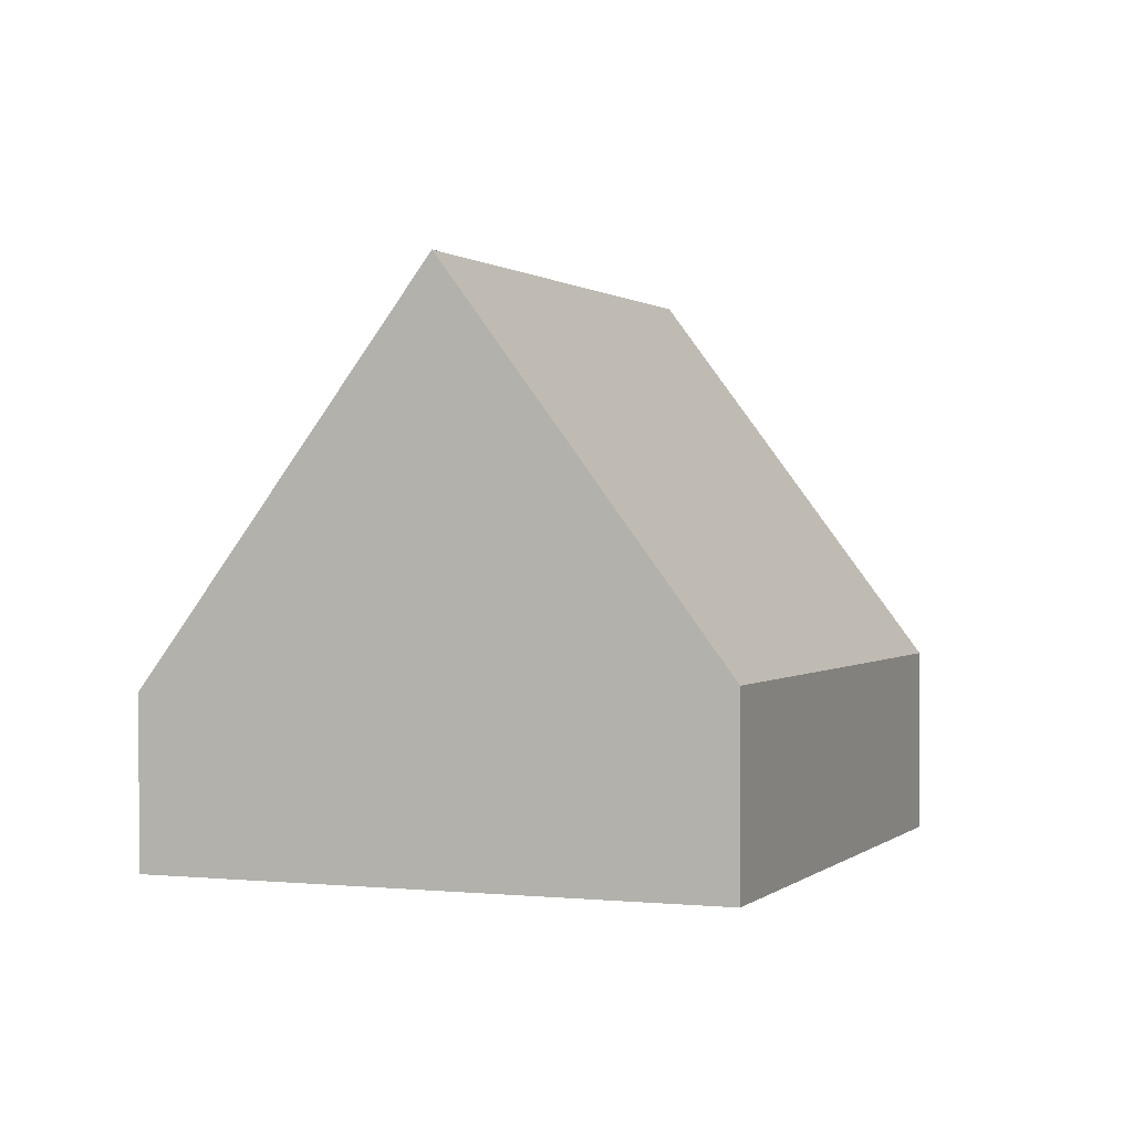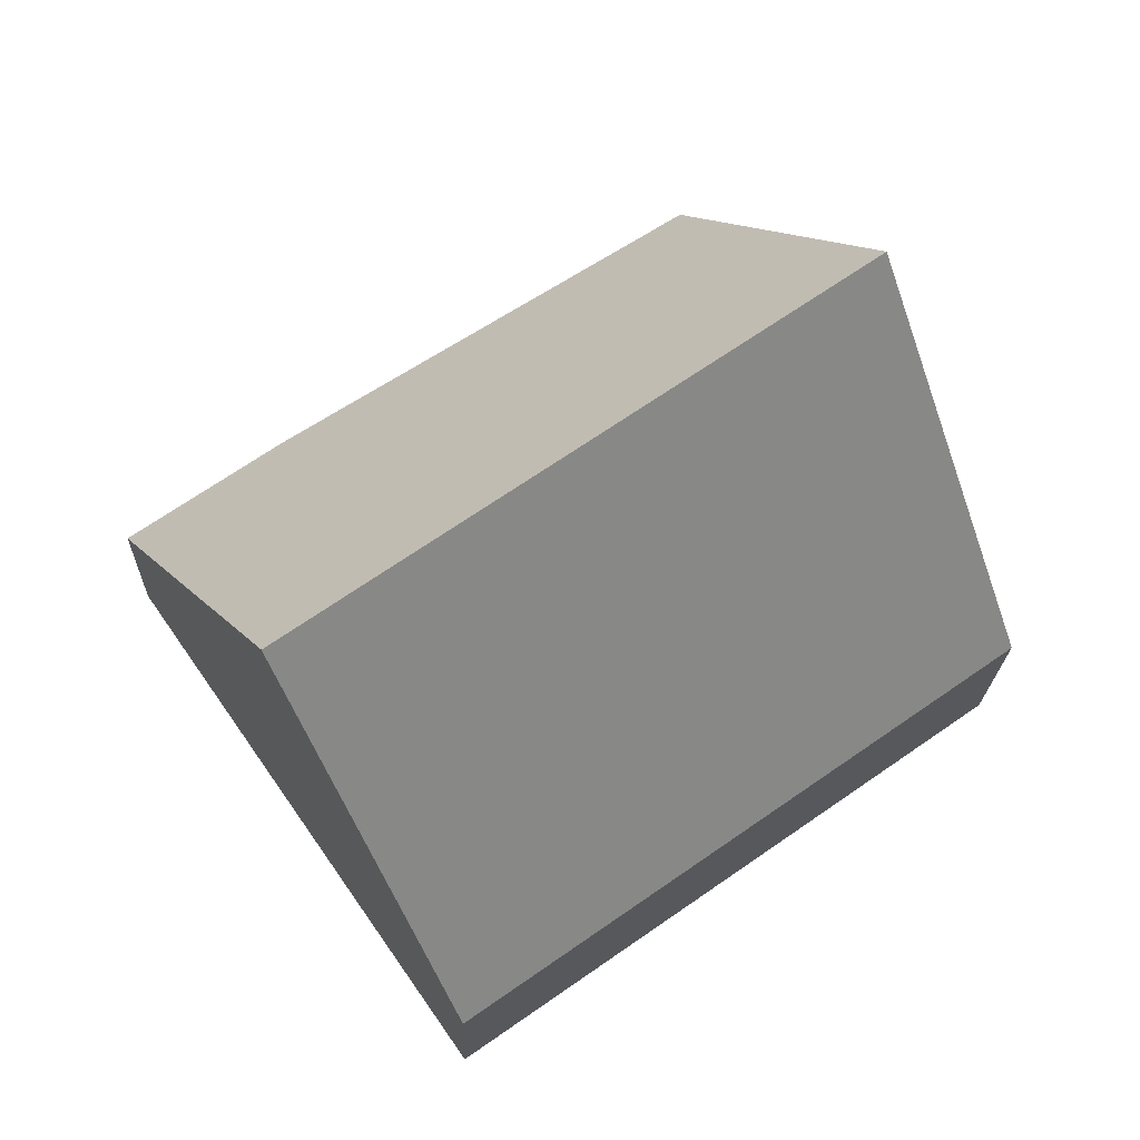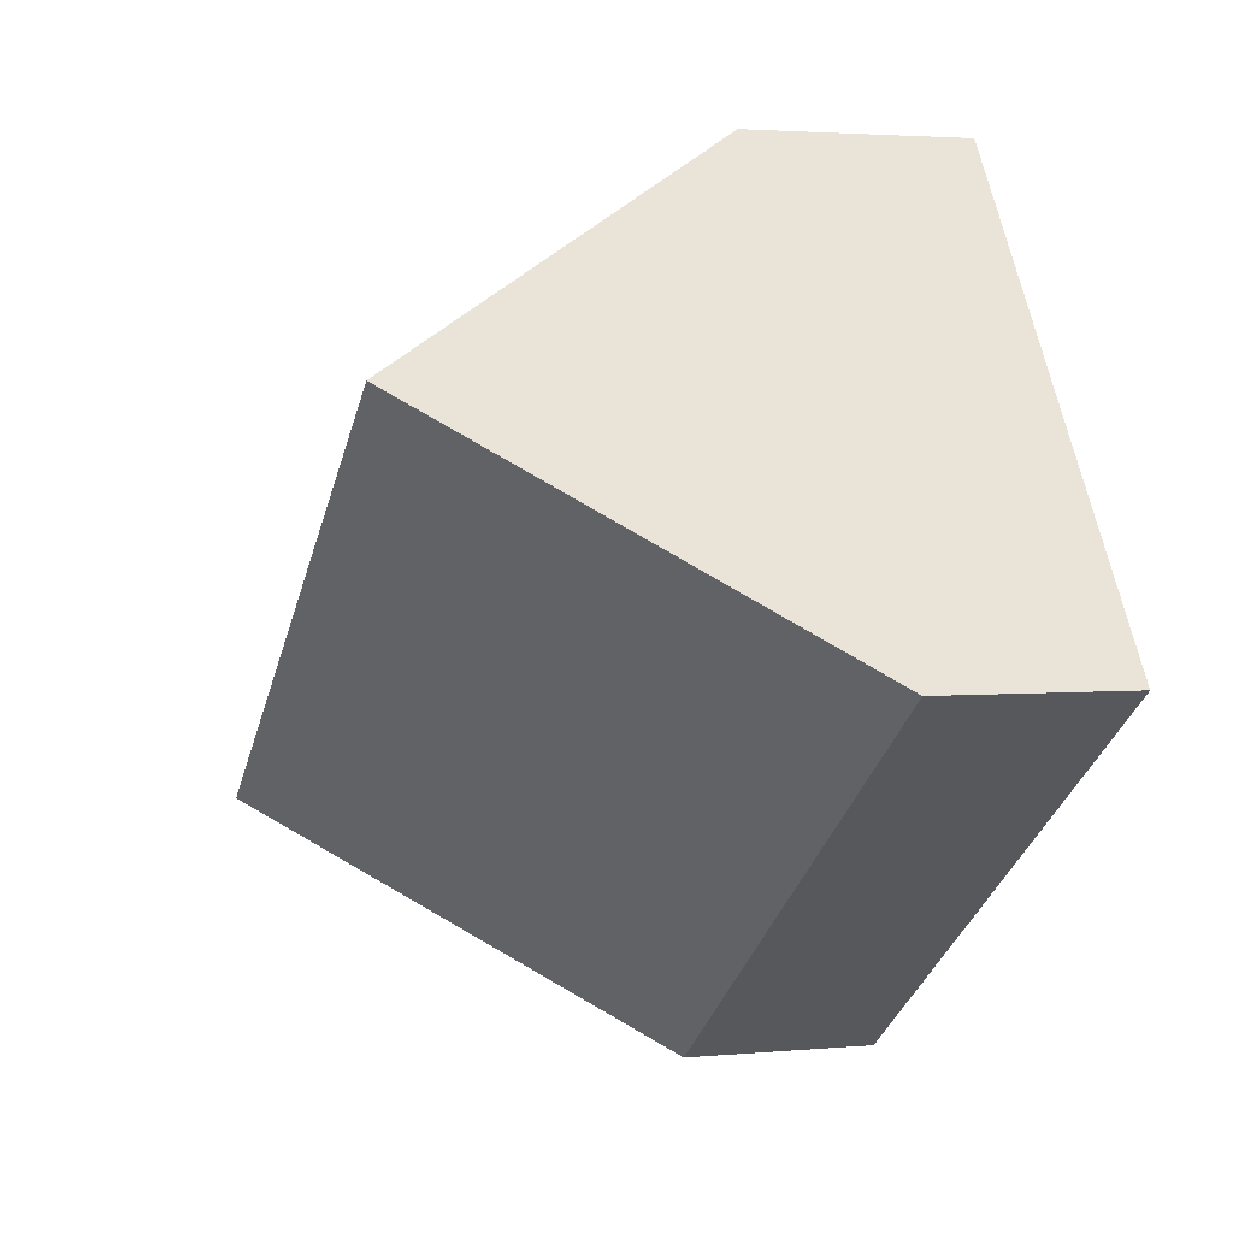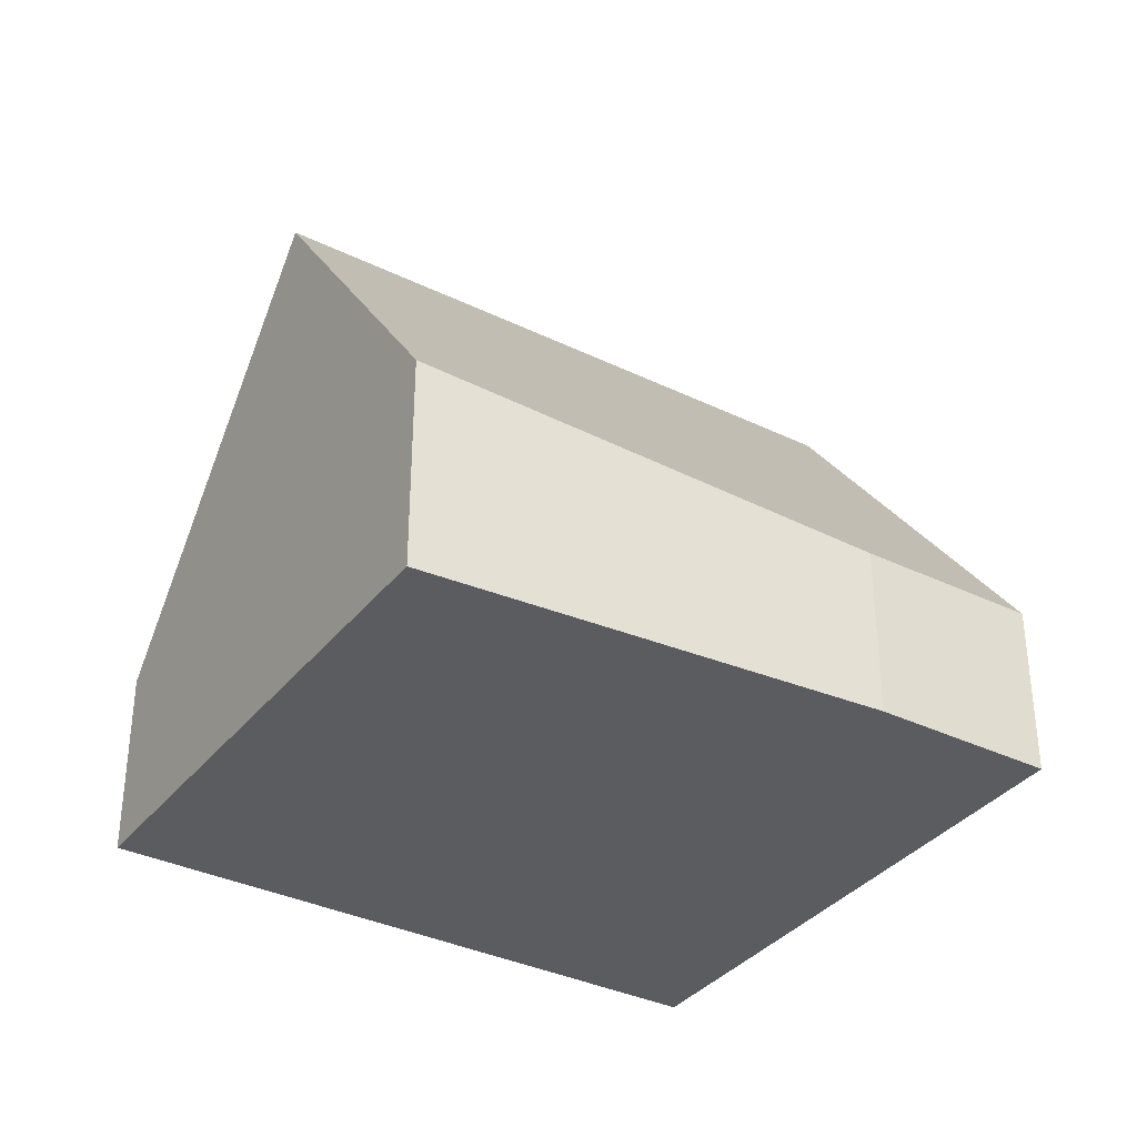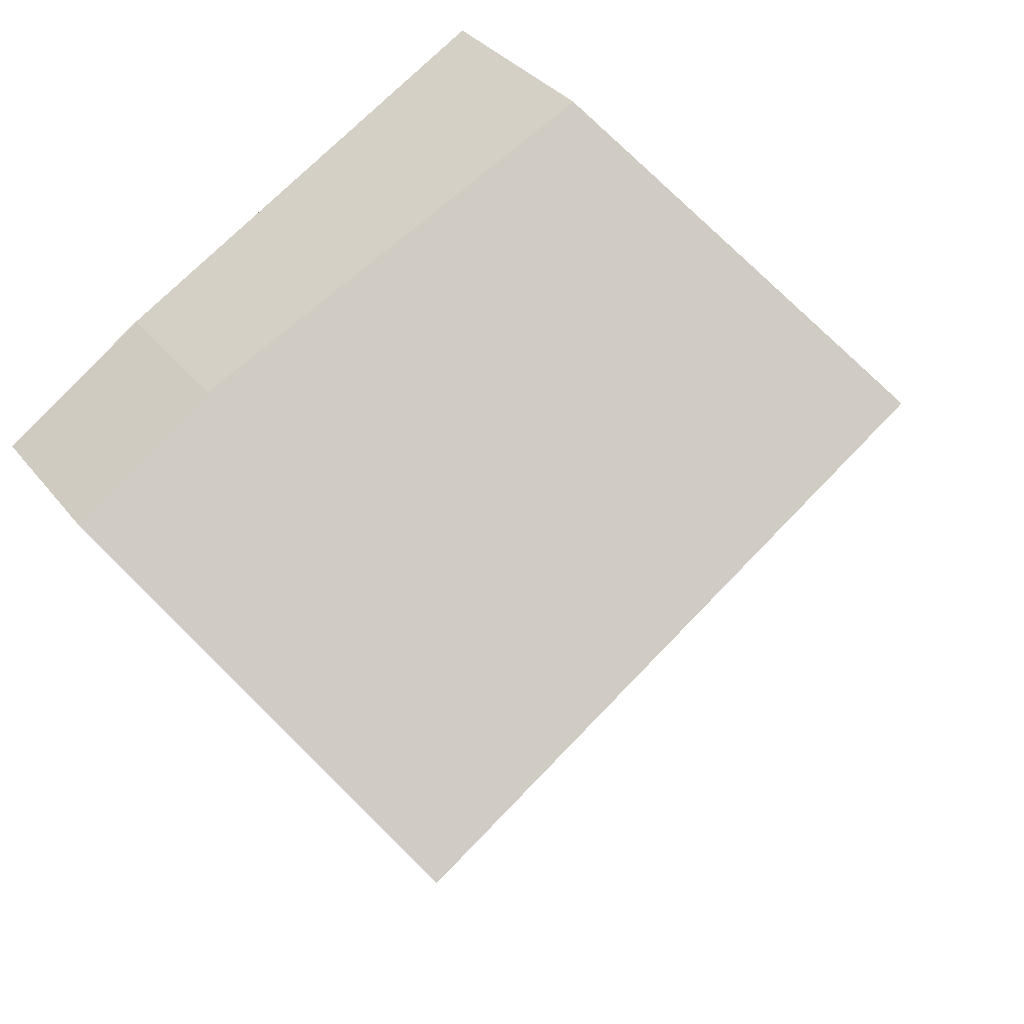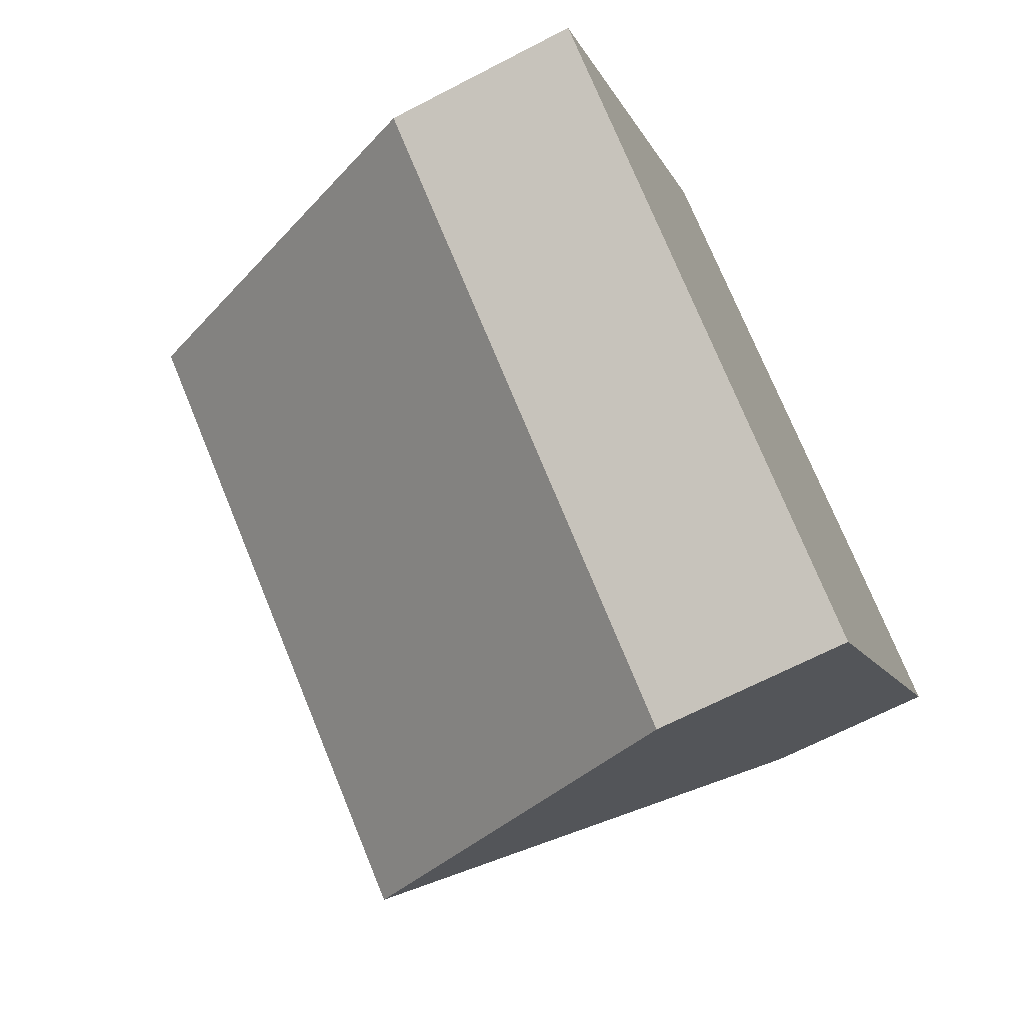
<metadata>
{"format":"obj","ext":"obj","renderer":"f3d","projection":"perspective","resolution":1024,"background":"white","views":[{"elev":0.7,"azim":146.4,"up":"+Y"},{"elev":-20.0,"azim":178.4,"up":"+Z"},{"elev":2.7,"azim":-108.2,"up":"+Z"},{"elev":-35.3,"azim":2.3,"up":"+Y"},{"elev":33.3,"azim":148.4,"up":"+Z"},{"elev":-67.4,"azim":-62.5,"up":"+Z"}]}
</metadata>
<code>
v  12.38 2.58 1.523
v  10.29 2.451 3.104
v  12.44 2.451 1.603
v  9.173 2.58 3.768
v  9.961 8.2 -1.937
v  4.582 3.11 6.495
v  2.377 8.2 3.369
v  7.597 2.713 -5.315
v  0 2.713 1.661e-16
v  4.582 -3.977e-16 6.495
v  9.173 -2.307e-16 3.768
v  10.29 -1.901e-16 3.104
v  12.44 -9.816e-17 1.603
v  12.38 -9.326e-17 1.523
v  9.961 1.186e-16 -1.937
v  7.597 3.254e-16 -5.315
v  0 0 0
v  2.377 -2.063e-16 3.369
g defaultobject
f 1 2 3
f 2 1 4
f 4 1 5
f 4 5 6
f 6 5 7
f 8 7 5
f 7 8 9
f 10 4 6
f 4 10 11
f 4 11 2
f 2 11 12
f 12 3 2
f 3 12 13
f 13 1 3
f 1 13 5
f 5 13 8
f 8 13 14
f 8 14 15
f 8 15 16
f 16 9 8
f 9 16 17
f 9 6 7
f 6 9 10
f 10 9 18
f 18 9 17
f 12 14 13
f 14 12 15
f 15 12 11
f 15 11 10
f 15 10 16
f 16 10 18
f 16 18 17

</code>
